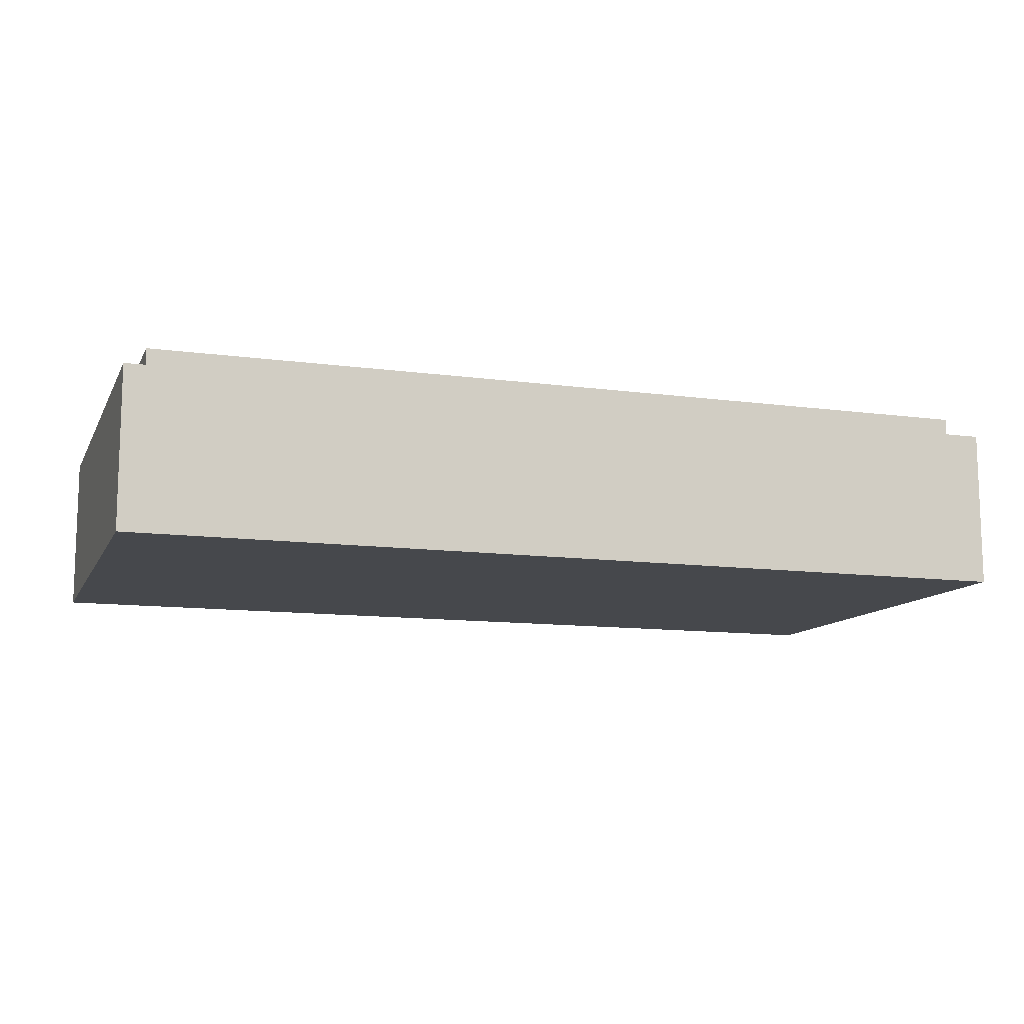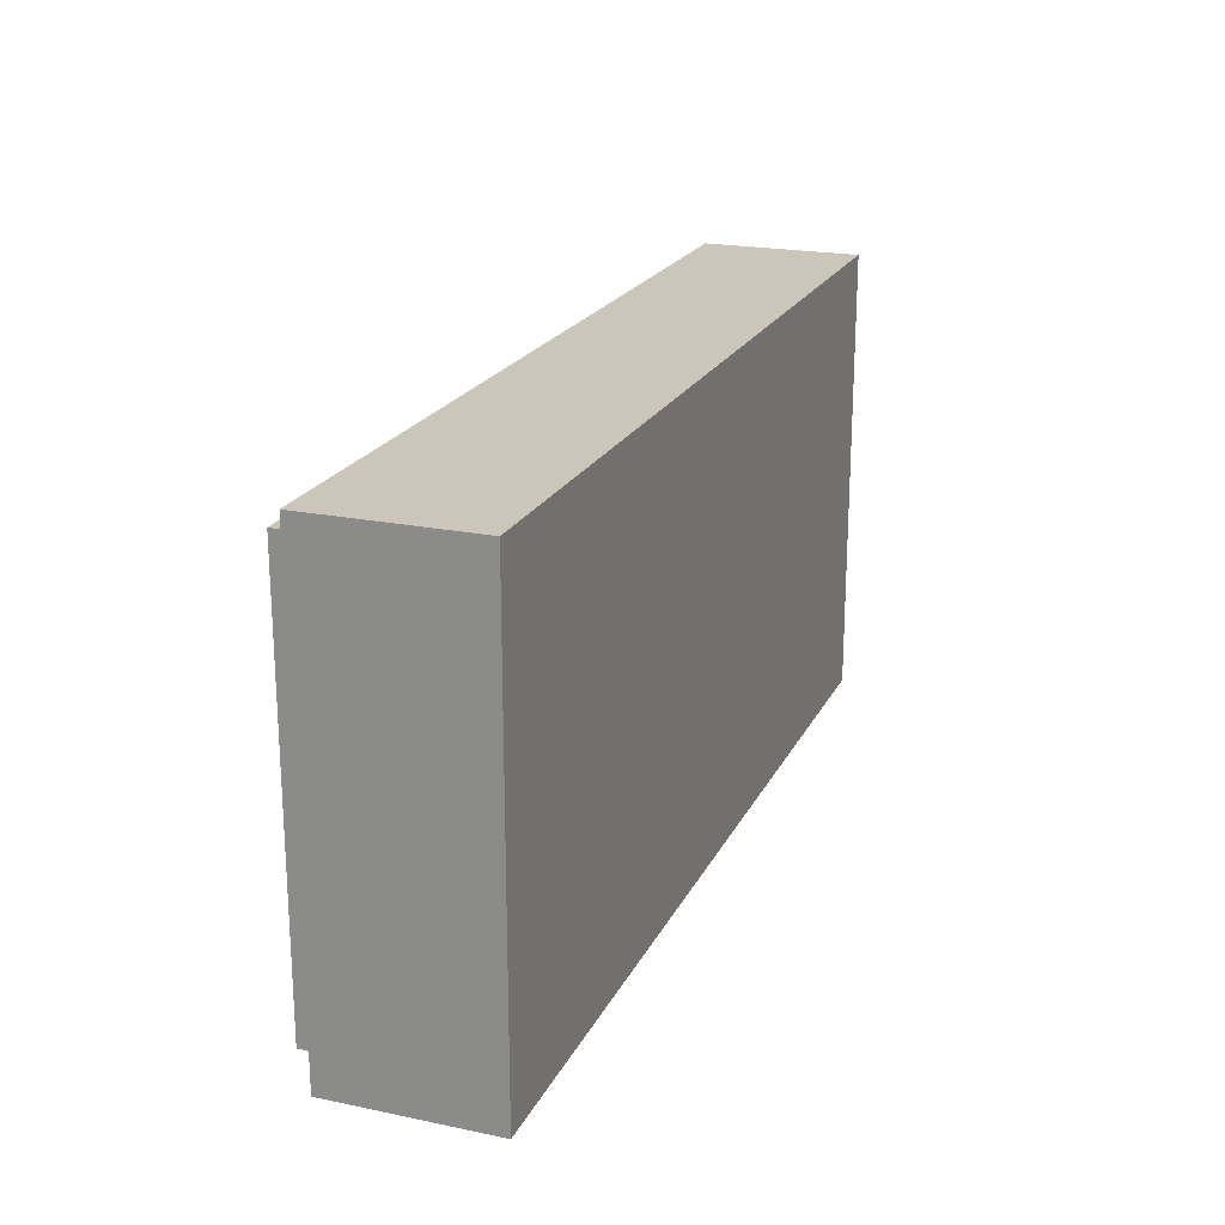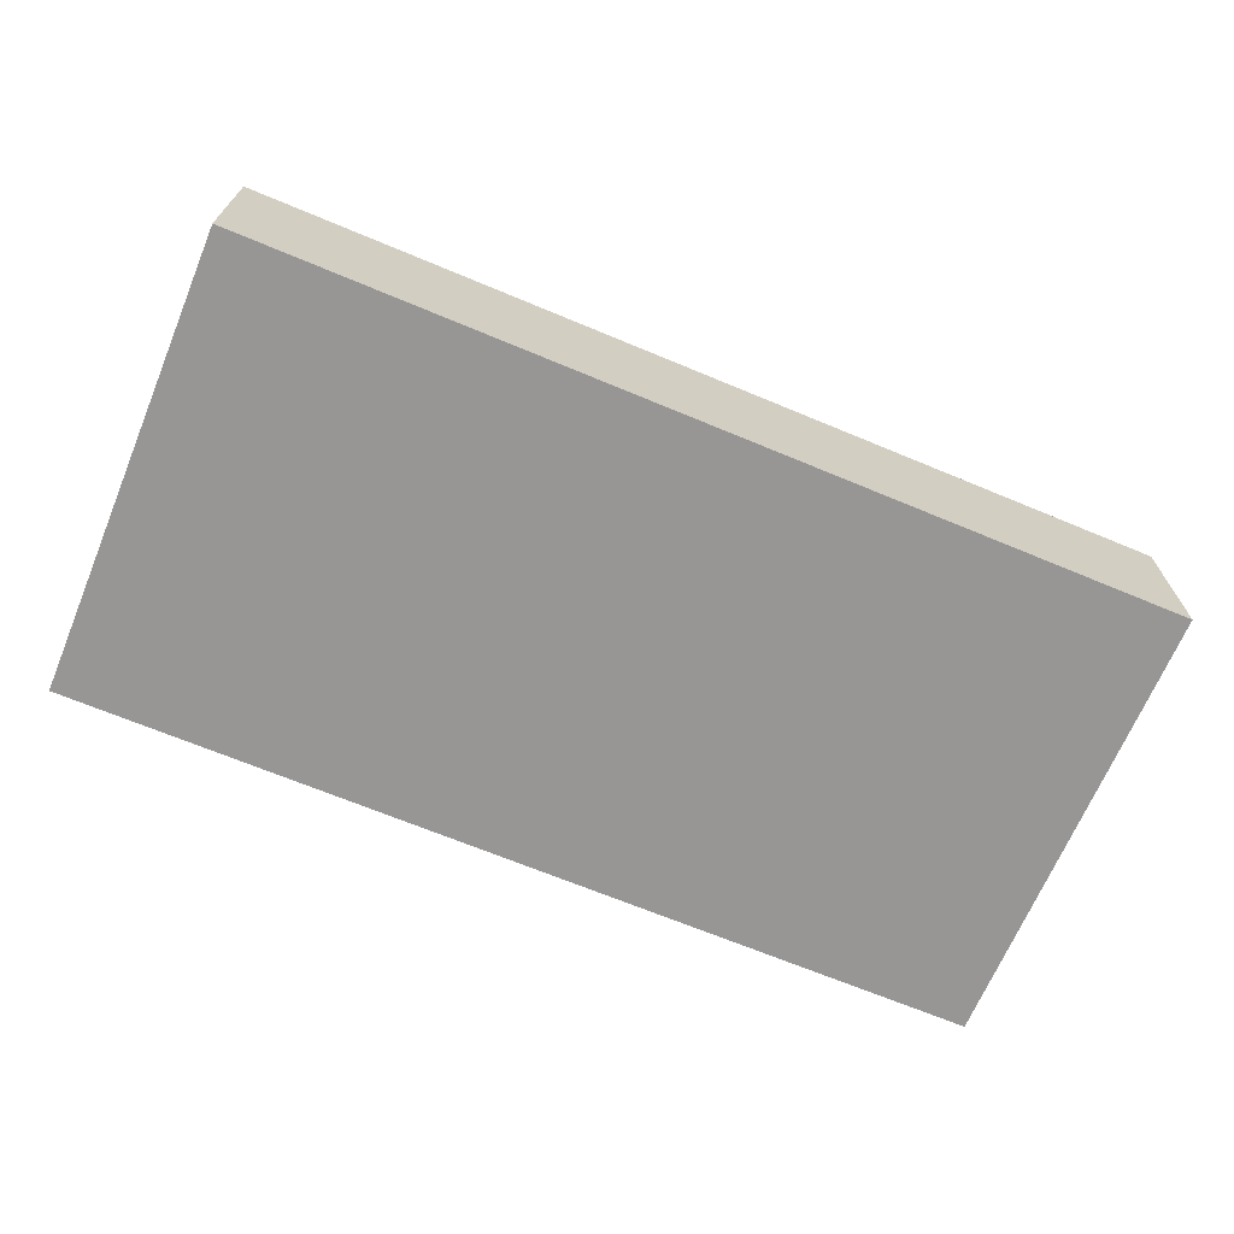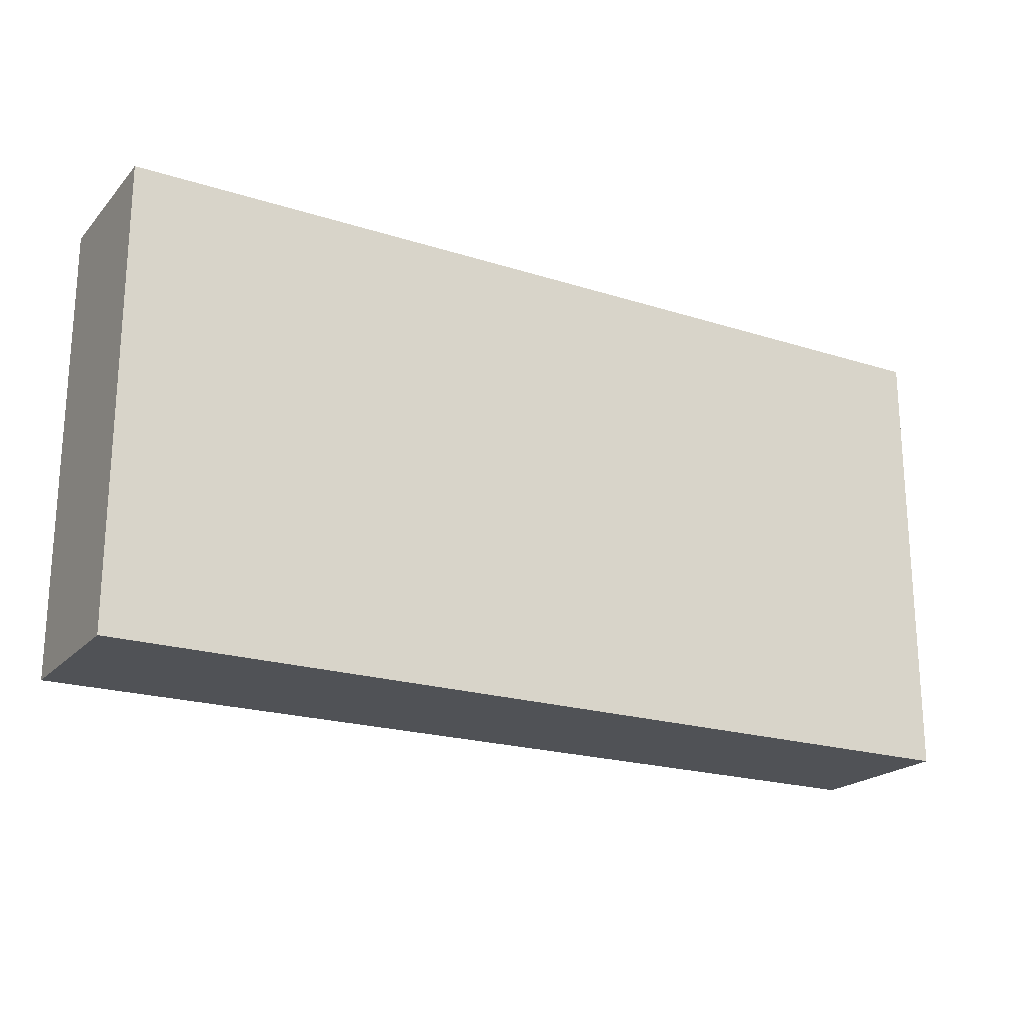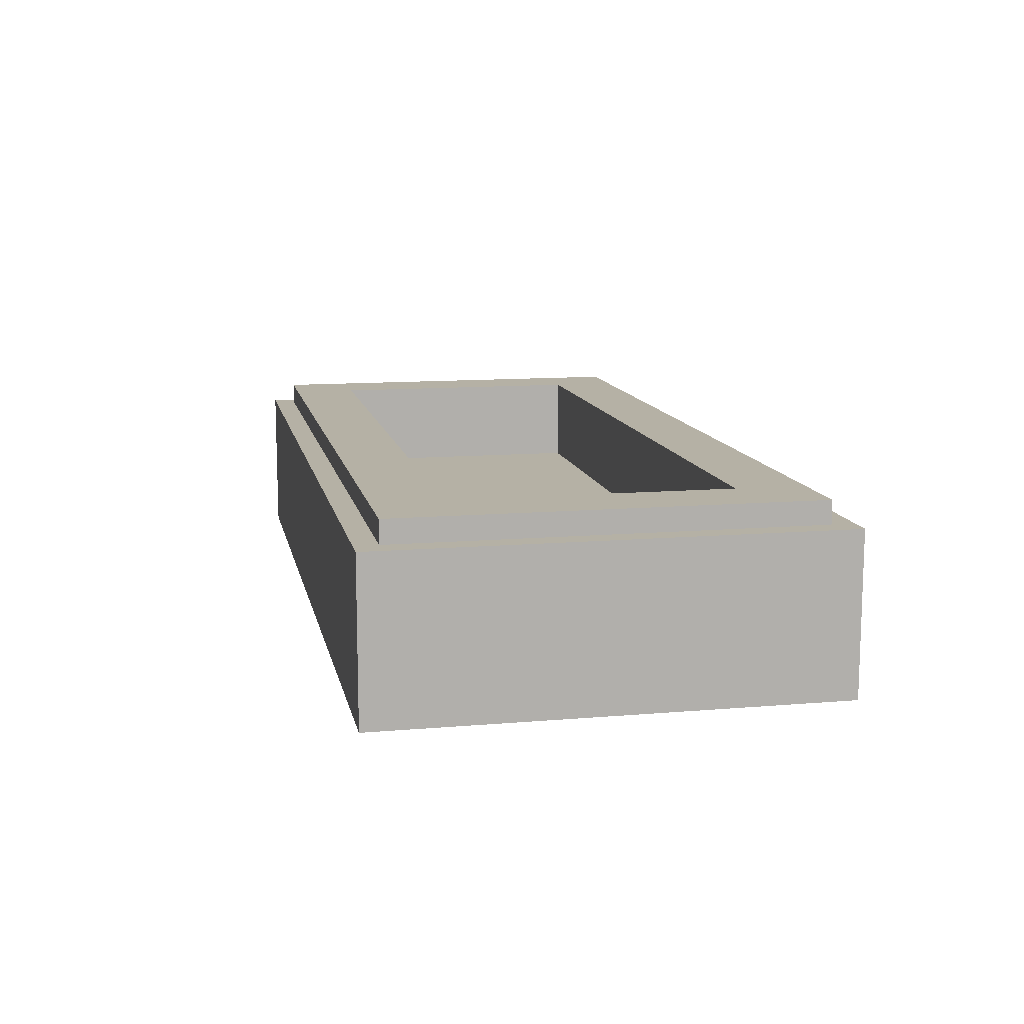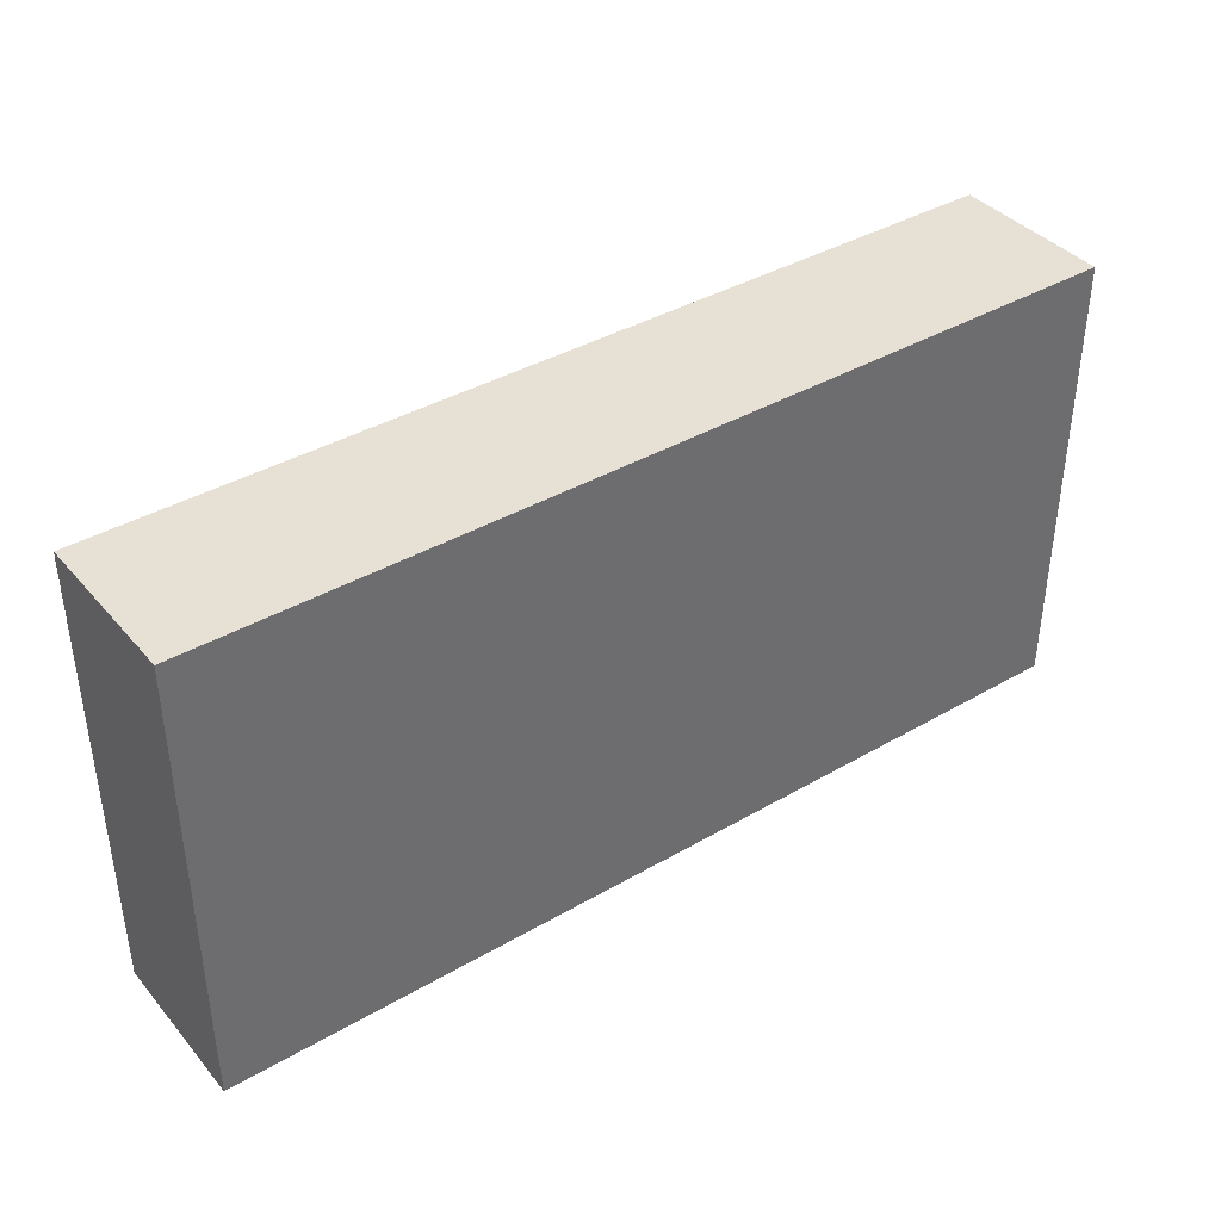
<metadata>
{"format":"obj","ext":"obj","renderer":"f3d","projection":"perspective","resolution":1024,"background":"white","views":[{"elev":-11.5,"azim":-18.3,"up":"+Y"},{"elev":20.9,"azim":-69.7,"up":"+Z"},{"elev":-67.9,"azim":157.3,"up":"+Y"},{"elev":-20.9,"azim":-29.7,"up":"+Z"},{"elev":11.8,"azim":-101.6,"up":"+Y"},{"elev":39.0,"azim":-36.0,"up":"+Z"}]}
</metadata>
<code>
v -1 0.35 0.5
v -1 0 0.5
v 1 0 0.5
v 1 0.35 0.5
v -1 0.35 -0.5
v -1 0 -0.5
v -1 0 0.5
v -1 0.35 0.5
v 1 0.35 -0.5
v 1 0 -0.5
v -1 0 -0.5
v -1 0.35 -0.5
v 1 0.35 0.5
v 1 0 0.5
v 1 0 -0.5
v 1 0.35 -0.5
v -0.95 0.4 0.45
v -0.95 0.35 0.45
v 0.95 0.35 0.45
v 0.95 0.4 0.45
v -0.95 0.4 -0.45
v -0.95 0.35 -0.45
v -0.95 0.35 0.45
v -0.95 0.4 0.45
v 0.95 0.4 -0.45
v 0.95 0.35 -0.45
v -0.95 0.35 -0.45
v -0.95 0.4 -0.45
v 0.95 0.4 0.45
v 0.95 0.35 0.45
v 0.95 0.35 -0.45
v 0.95 0.4 -0.45
v -0.8 0.2 0.3
v 0.8 0.2 0.3
v 0.8 0.2 -0.3
v -0.8 0.2 -0.3
v -0.8 0.2 0.3
v -0.8 0.4 0.3
v 0.8 0.4 0.3
v 0.8 0.2 0.3
v -0.8 0.2 -0.3
v -0.8 0.4 -0.3
v -0.8 0.4 0.3
v -0.8 0.2 0.3
v 0.8 0.2 -0.3
v 0.8 0.4 -0.3
v -0.8 0.4 -0.3
v -0.8 0.2 -0.3
v 0.8 0.2 0.3
v 0.8 0.4 0.3
v 0.8 0.4 -0.3
v 0.8 0.2 -0.3
v -0.95 0.4 0.45
v -0.8 0.4 0.3
v -0.8 0.4 -0.3
v -0.95 0.4 -0.45
v 0.95 0.4 -0.45
v 0.8 0.4 -0.3
v 0.8 0.4 0.3
v 0.95 0.4 0.45
v 0.95 0.4 0.45
v 0.8 0.4 0.3
v -0.8 0.4 0.3
v -0.95 0.4 0.45
v -0.95 0.4 -0.45
v -0.8 0.4 -0.3
v 0.8 0.4 -0.3
v 0.95 0.4 -0.45
v -1 0.35 0.5
v -0.95 0.35 0.45
v -0.95 0.35 -0.45
v -1 0.35 -0.5
v 1 0.35 -0.5
v 0.95 0.35 -0.45
v 0.95 0.35 0.45
v 1 0.35 0.5
v 1 0.35 0.5
v 0.95 0.35 0.45
v -0.95 0.35 0.45
v -1 0.35 0.5
v -1 0.35 -0.5
v -0.95 0.35 -0.45
v 0.95 0.35 -0.45
v 1 0.35 -0.5
v -0.745 0 0.165
v 0.105 0 0.165
v 0.105 0 0.36
v -1 0 0.5
v -1 0 -0.5
v 0.105 0 -0.36
v 0.105 0 -0.165
v -0.745 0 -0.165
v -1 0 0.5
v -1 0 -0.5
v -0.745 0 -0.165
v -0.745 0 0.165
v 1 0 0.5
v 0.745 0 0
v 1 0 -0.5
v 1 0 -0.5
v 0.745 0 0
v 0.105 0 -0.36
v 0.105 0 -0.36
v -1 0 -0.5
v 1 0 -0.5
v 0.105 0 0.36
v 0.745 0 0
v 1 0 0.5
v 1 0 0.5
v -1 0 0.5
v 0.105 0 0.36
v -0.745 0 -0.165
v 0.105 0 -0.165
v 0.185 0 -0.085
v -0.665 0 -0.085
v -0.665 0 0.085
v 0.185 0 0.085
v 0.105 0 0.165
v -0.745 0 0.165
v 0.105 0 0.36
v 0.105 0 0.165
v 0.185 0 0.085
v 0.185 0 0.22
v 0.185 0 0.22
v 0.59 0 0
v 0.745 0 0
v 0.105 0 0.36
v 0.185 0 -0.22
v 0.185 0 -0.085
v 0.105 0 -0.165
v 0.105 0 -0.36
v 0.105 0 -0.36
v 0.745 0 0
v 0.59 0 0
v 0.185 0 -0.22
v -0.745 0 0.165
v -0.745 0 -0.165
v -0.665 0 -0.085
v -0.665 0 0.085
v -0.665 0 -0.085
v 0.185 0 -0.085
v 0.185 0 0.085
v -0.665 0 0.085
v 0.185 0 0.085
v 0.59 0 0
v 0.185 0 0.22
v 0.185 0 -0.085
v 0.59 0 0
v 0.185 0 0.085
v 0.185 0 -0.22
v 0.59 0 0
v 0.185 0 -0.085
g mesh1786664
f 1 2 3
f 3 4 1
f 5 6 7
f 7 8 5
f 9 10 11
f 11 12 9
f 13 14 15
f 15 16 13
g mesh1786666
f 17 18 19
f 19 20 17
f 21 22 23
f 23 24 21
f 25 26 27
f 27 28 25
f 29 30 31
f 31 32 29
g mesh1786668
f 33 34 35
f 35 36 33
f 37 38 39
f 39 40 37
f 41 42 43
f 43 44 41
f 45 46 47
f 47 48 45
f 49 50 51
f 51 52 49
f 53 54 55
f 55 56 53
f 57 58 59
f 59 60 57
f 61 62 63
f 63 64 61
f 65 66 67
f 67 68 65
f 69 70 71
f 71 72 69
f 73 74 75
f 75 76 73
f 77 78 79
f 79 80 77
f 81 82 83
f 83 84 81
g mesh1786671
f 85 86 87
f 87 88 85
f 89 90 91
f 91 92 89
f 93 94 95
f 95 96 93
f 97 98 99
f 100 101 102
f 103 104 105
f 106 107 108
f 109 110 111
g mesh1786673
f 112 113 114
f 114 115 112
f 116 117 118
f 118 119 116
f 120 121 122
f 122 123 120
f 124 125 126
f 126 127 124
f 128 129 130
f 130 131 128
f 132 133 134
f 134 135 132
f 136 137 138
f 138 139 136
g mesh1786675
f 140 141 142
f 142 143 140
f 144 145 146
f 147 148 149
f 150 151 152

</code>
